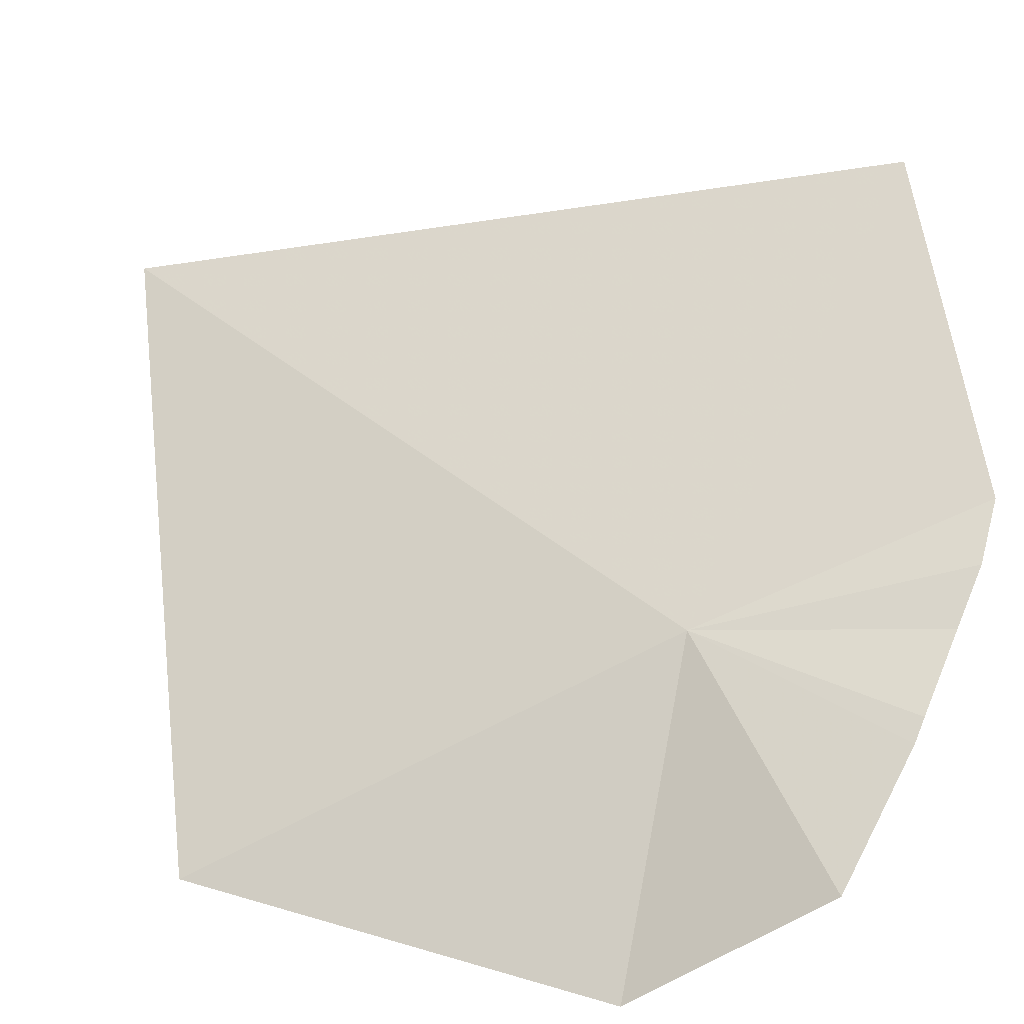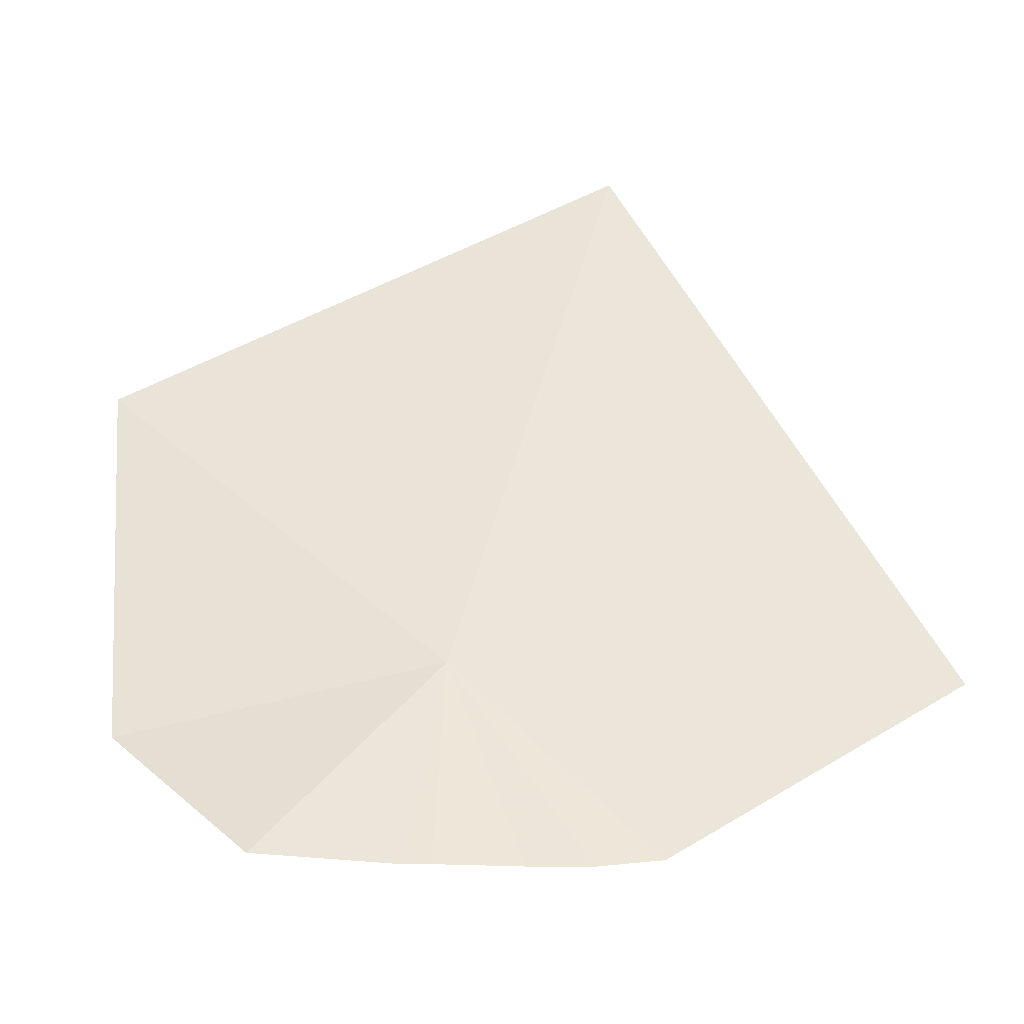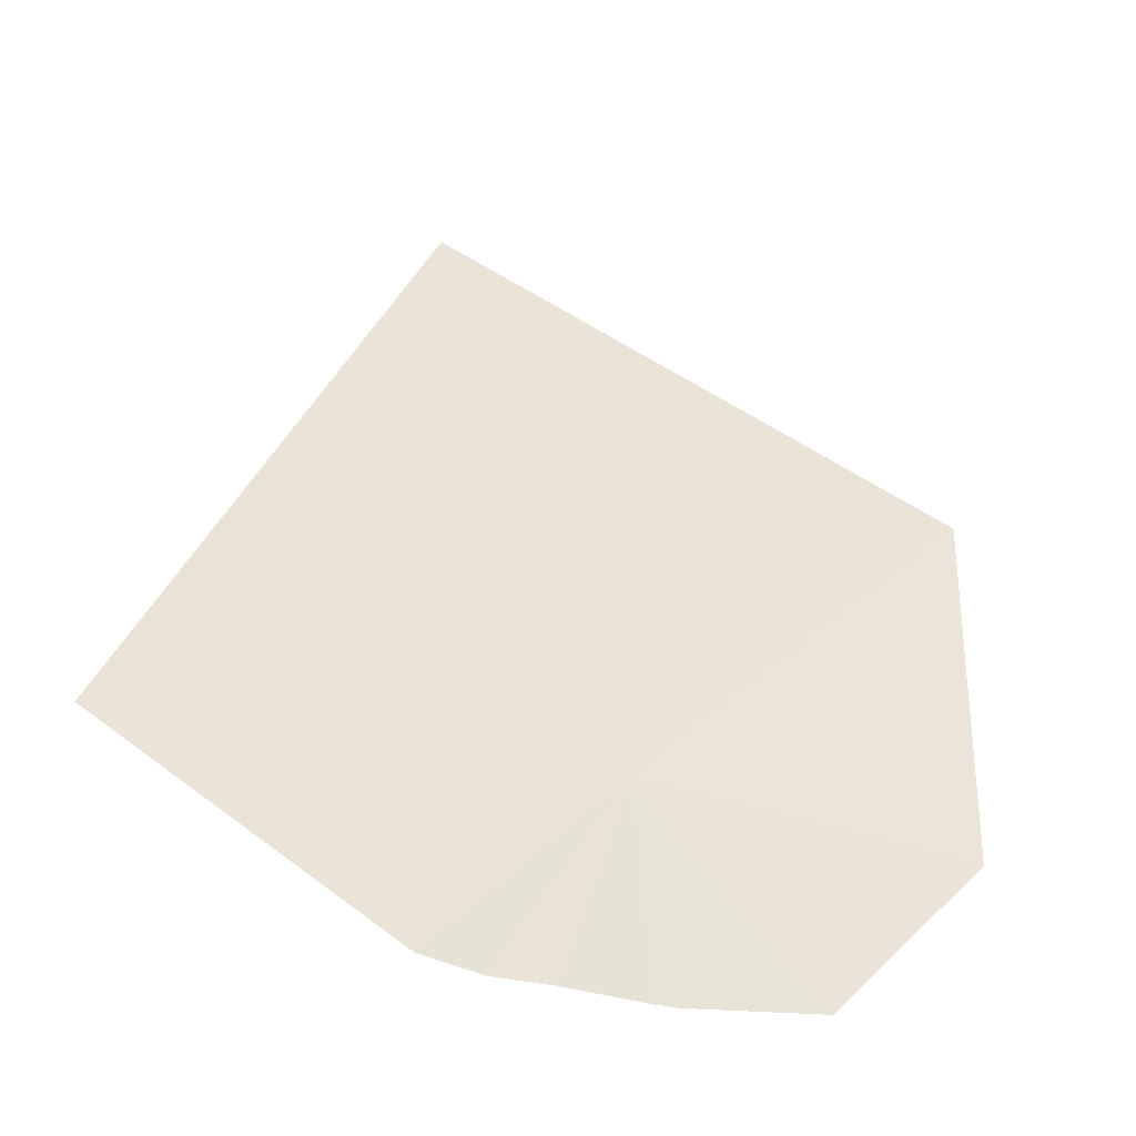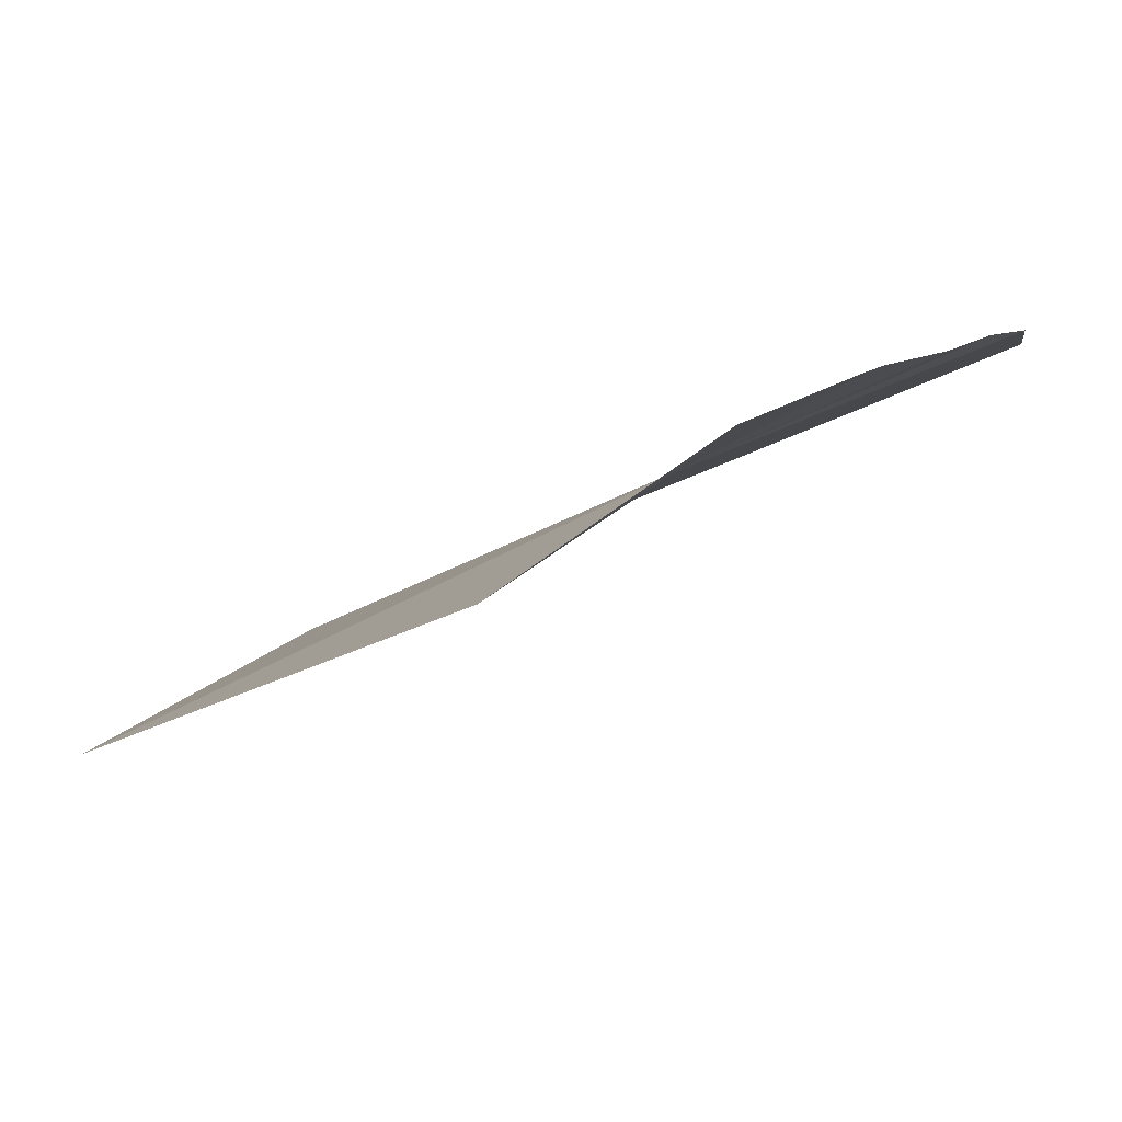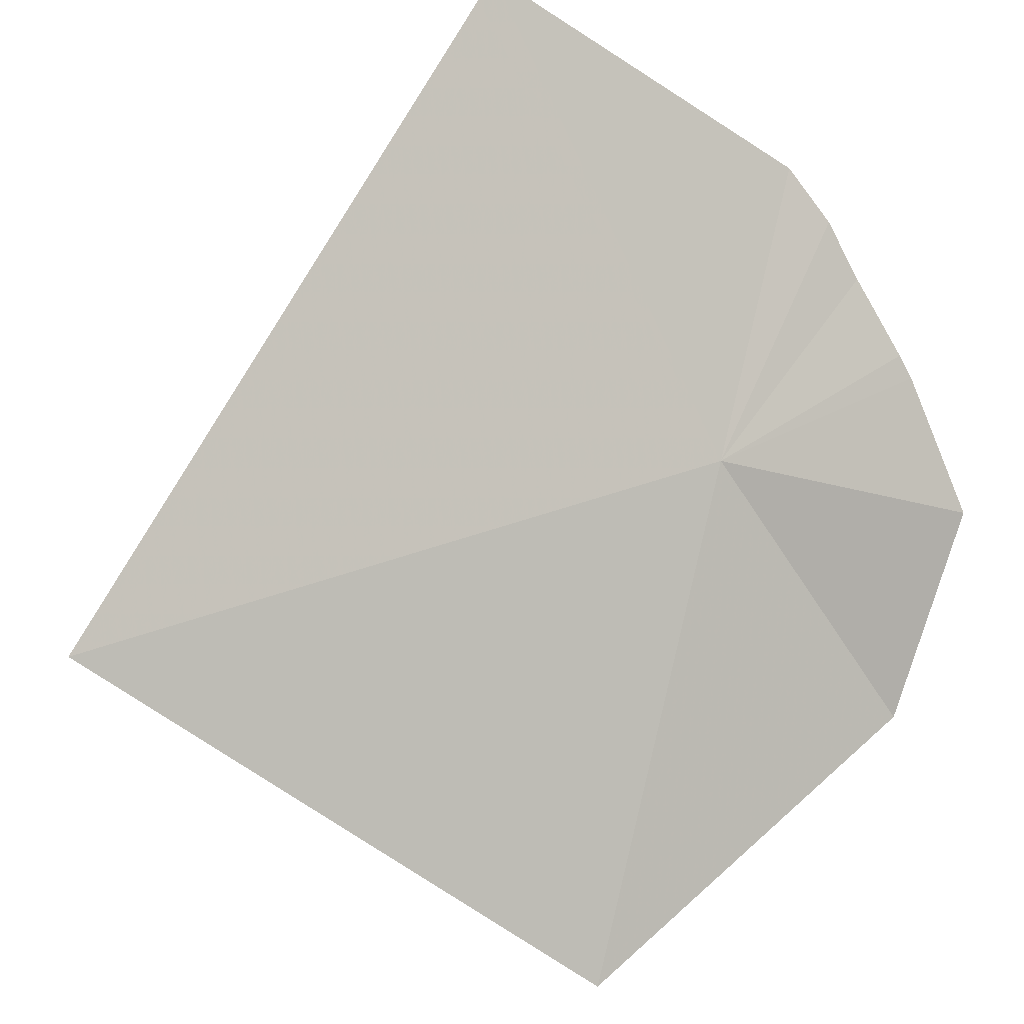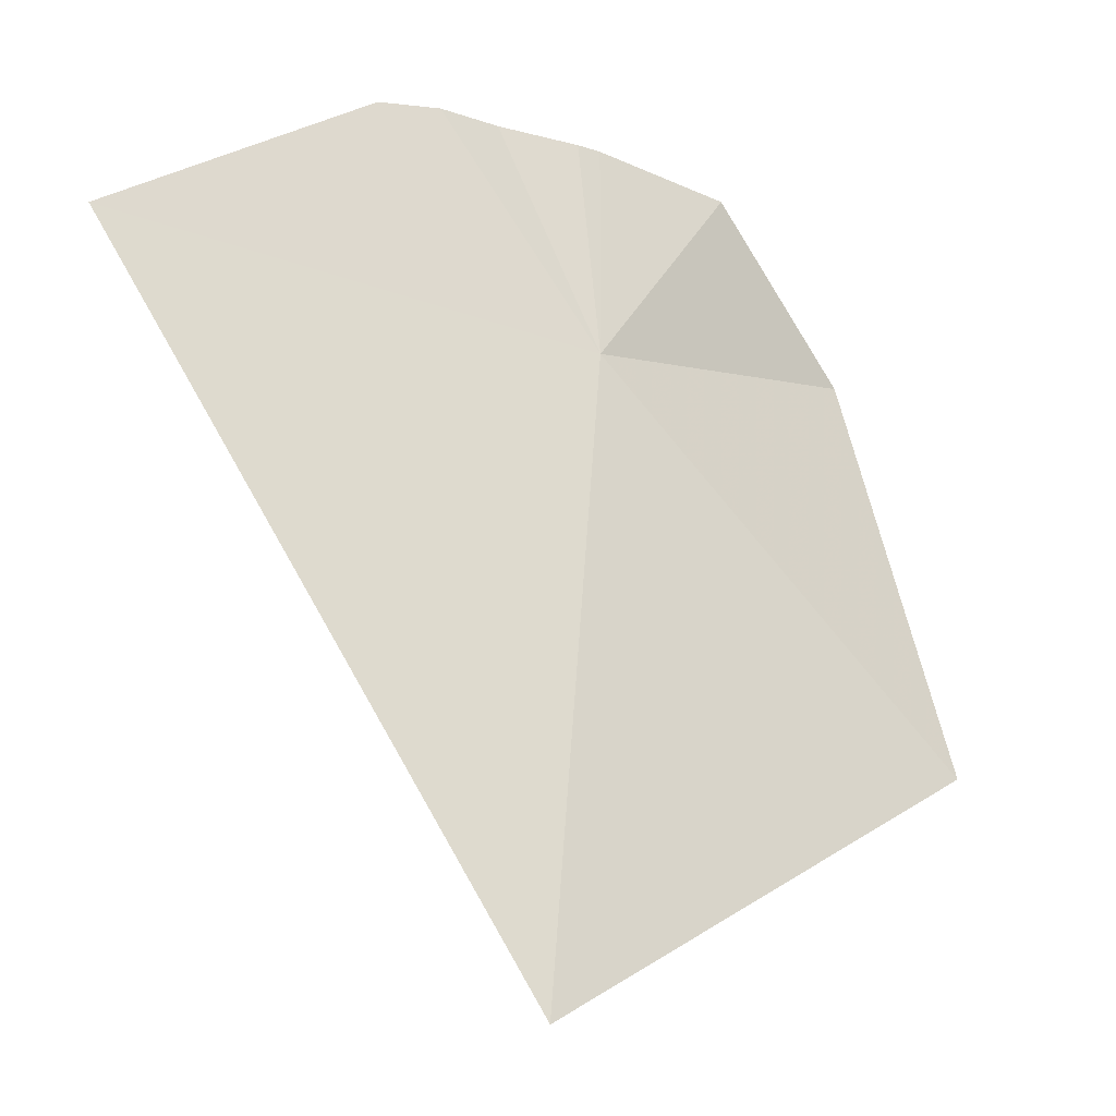
<metadata>
{"format":"obj","ext":"obj","renderer":"f3d","projection":"perspective","resolution":1024,"background":"white","views":[{"elev":33.5,"azim":117.5,"up":"+Y"},{"elev":-42.2,"azim":144.8,"up":"+Z"},{"elev":-33.4,"azim":-56.1,"up":"+Z"},{"elev":-30.1,"azim":139.6,"up":"+Y"},{"elev":60.4,"azim":54.4,"up":"+Y"},{"elev":67.8,"azim":-5.1,"up":"+Y"}]}
</metadata>
<code>
v 14.88 10.94 3.974
v 11.71 12.73 0.171
v 7.623 16.07 3.493
v 20.14 7.286 10.34
v 13.1 13.76 15.2
v 14.89 10.66 0.002
v 15.26 10.39 0.002
v 12.68 12.12 0.002
v 13.59 11.47 0.014
v 19.1 6.895 3.017
v 17.33 8.857 0.265
f 1 2 3
f 1 5 4
f 1 7 6
f 1 3 5
f 1 4 10
f 1 10 11
f 1 8 2
f 1 6 9
f 1 9 8
f 1 11 7

</code>
